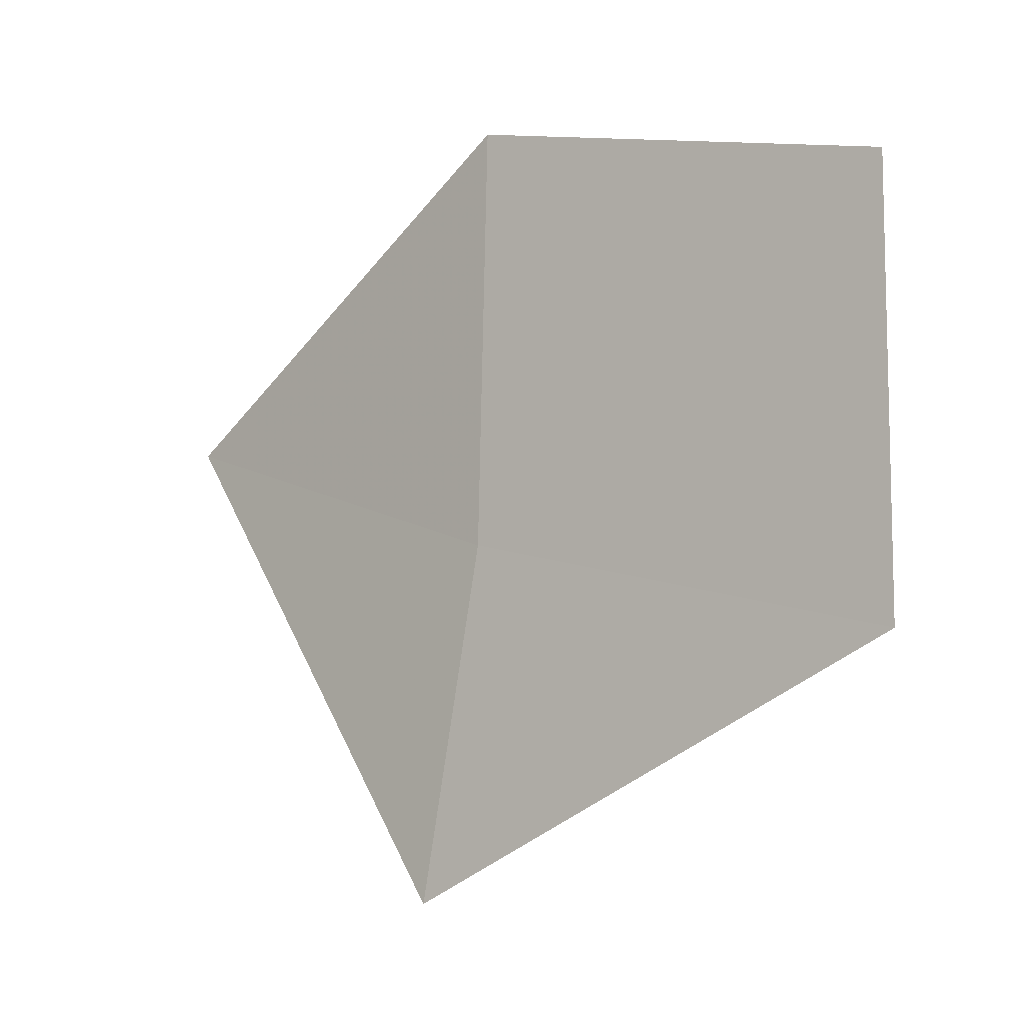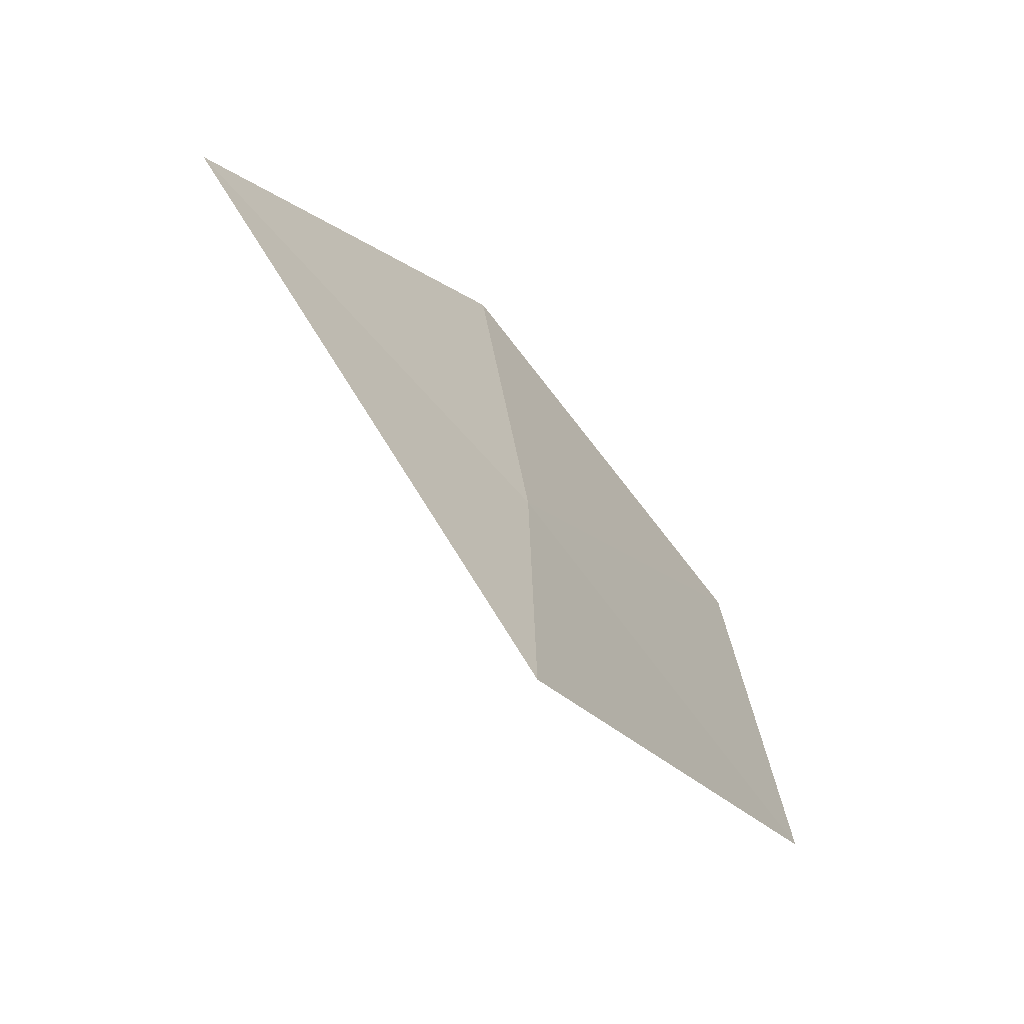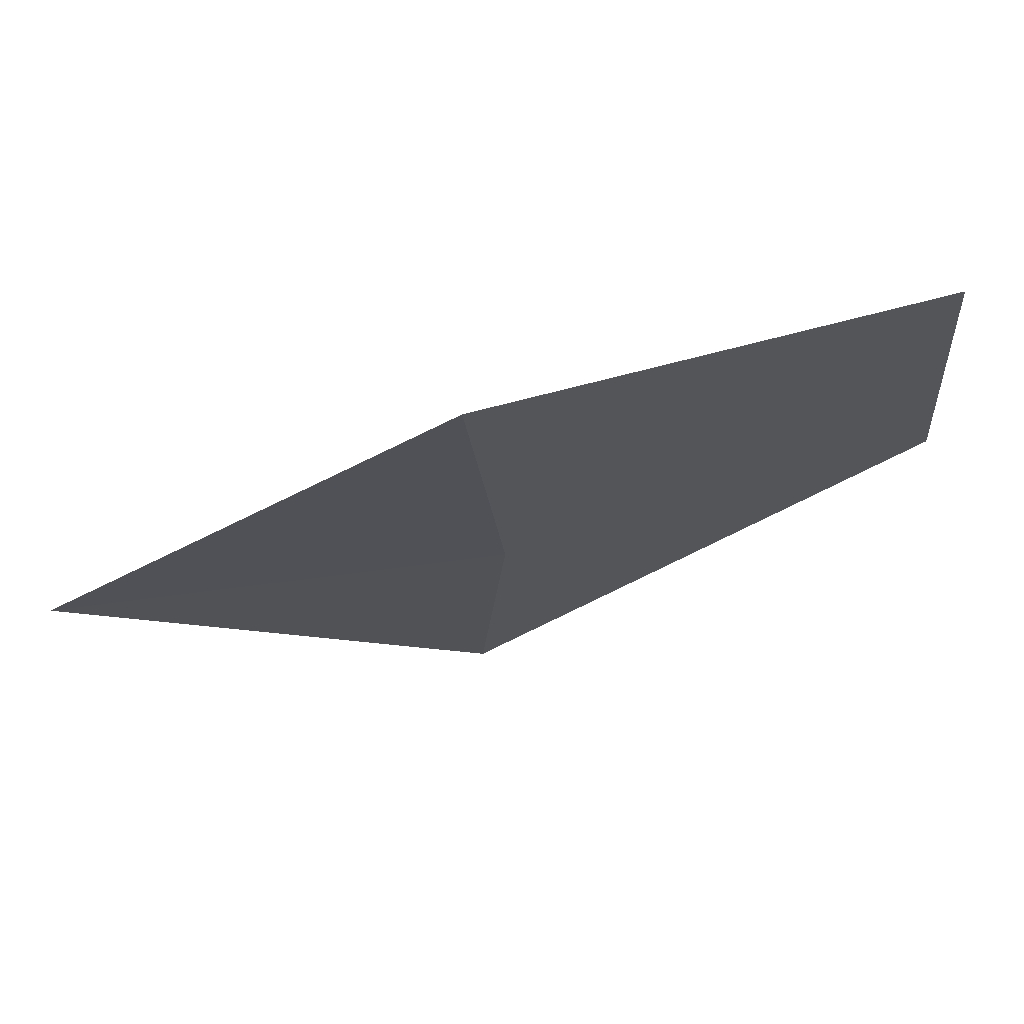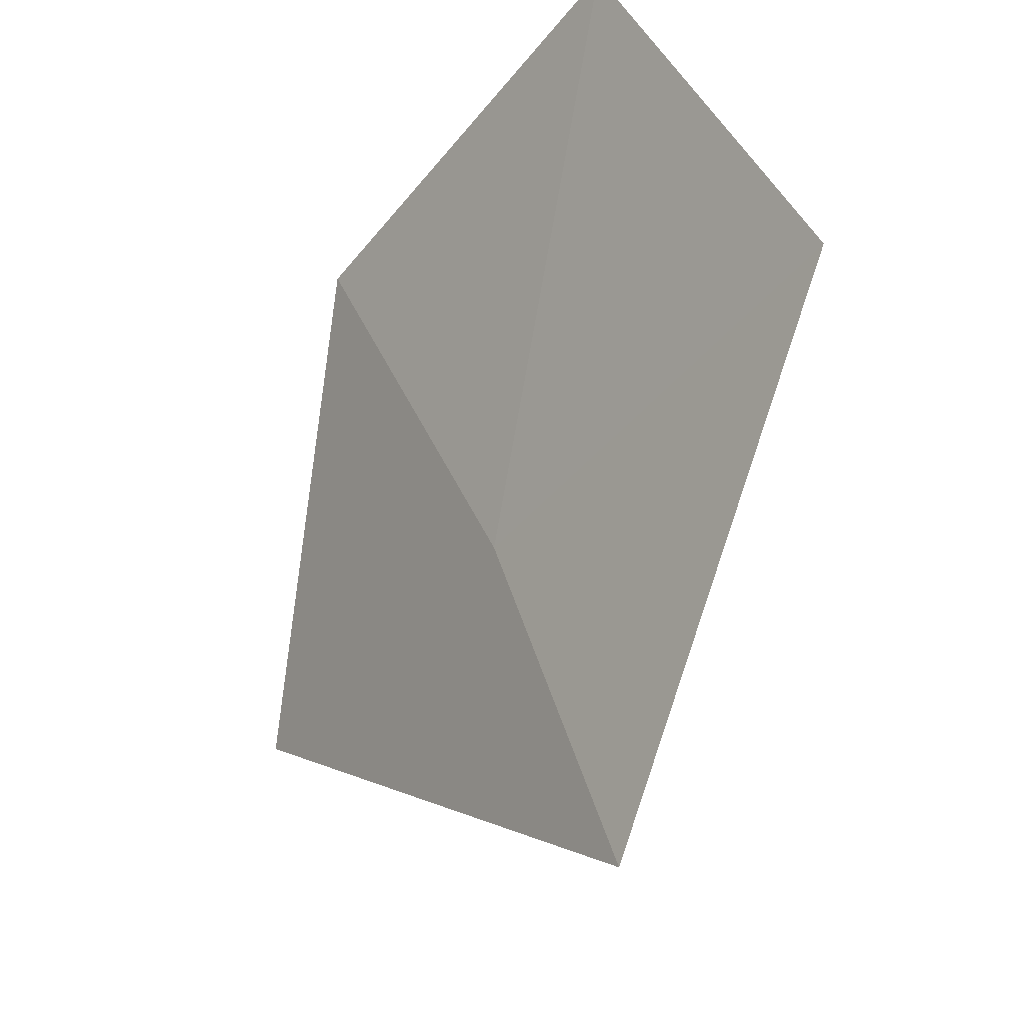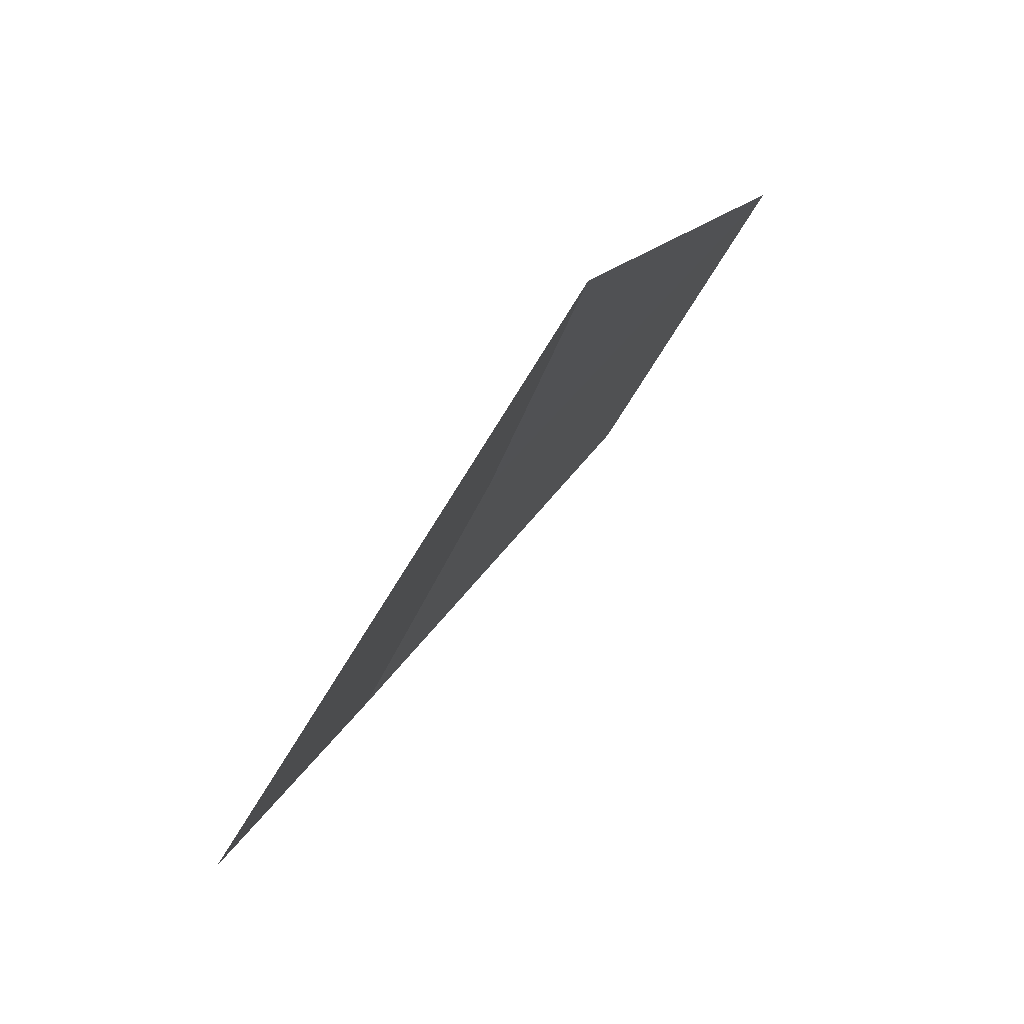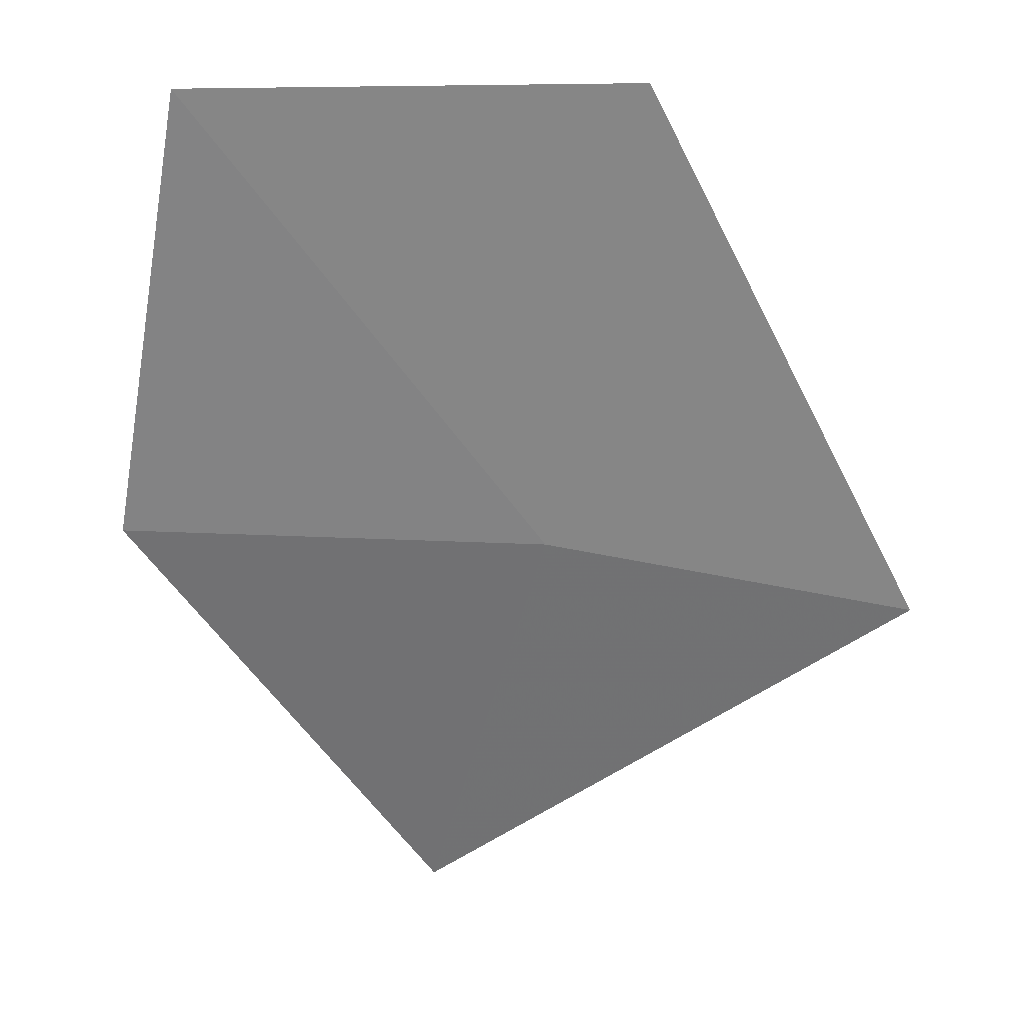
<metadata>
{"format":"obj","ext":"obj","renderer":"f3d","projection":"perspective","resolution":1024,"background":"white","views":[{"elev":-2.4,"azim":164.8,"up":"+Z"},{"elev":-56.6,"azim":73.3,"up":"+Z"},{"elev":77.6,"azim":109.3,"up":"+Z"},{"elev":54.1,"azim":153.2,"up":"+Y"},{"elev":-30.2,"azim":157.8,"up":"+Y"},{"elev":64.5,"azim":92.0,"up":"+Y"}]}
</metadata>
<code>
v -631.5 -333.2 -116.4
v -631 -334.1 -116.1
v -631.5 -333.3 -115.4
v -632.1 -332.3 -116.5
v -632.2 -332.5 -115.5
v -631.4 -333.2 -117.2
f 1 3 2
f 1 4 5
f 1 5 3
f 1 2 6
f 1 6 4

</code>
